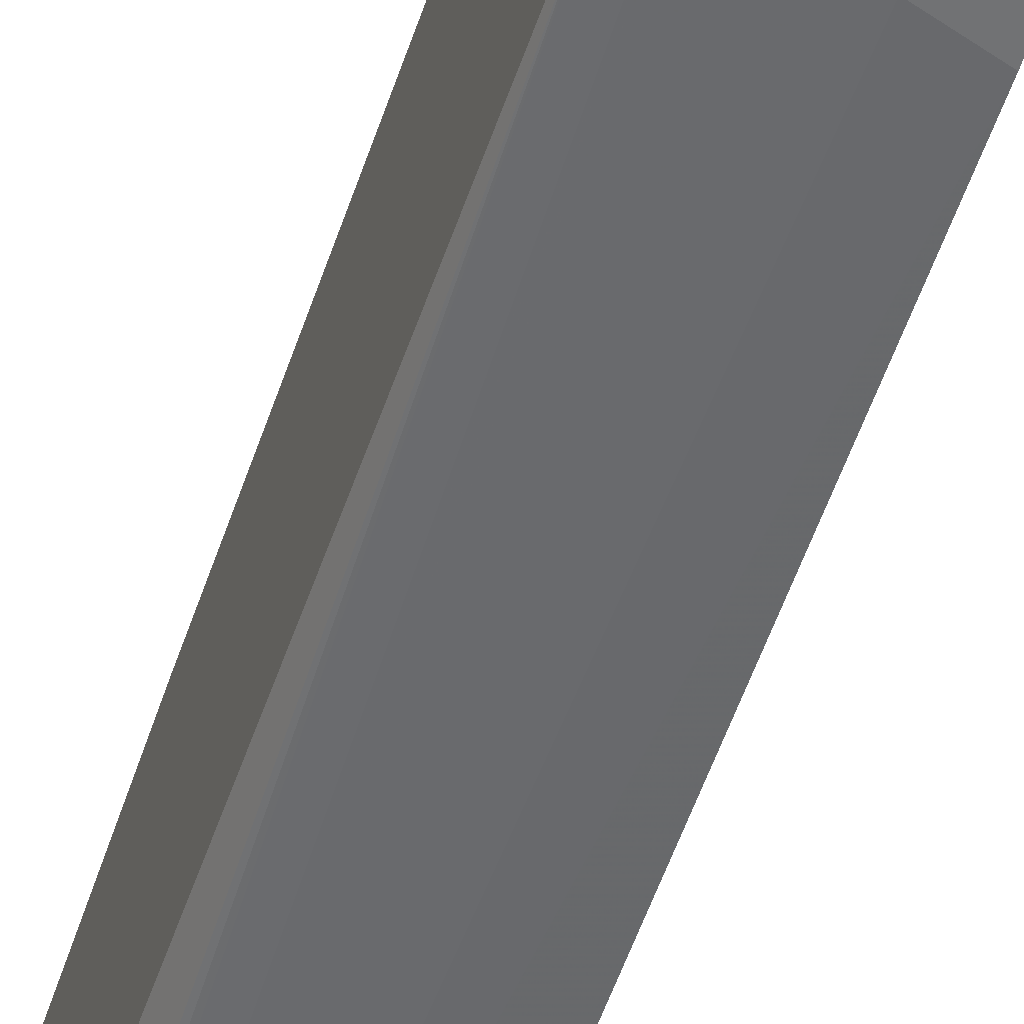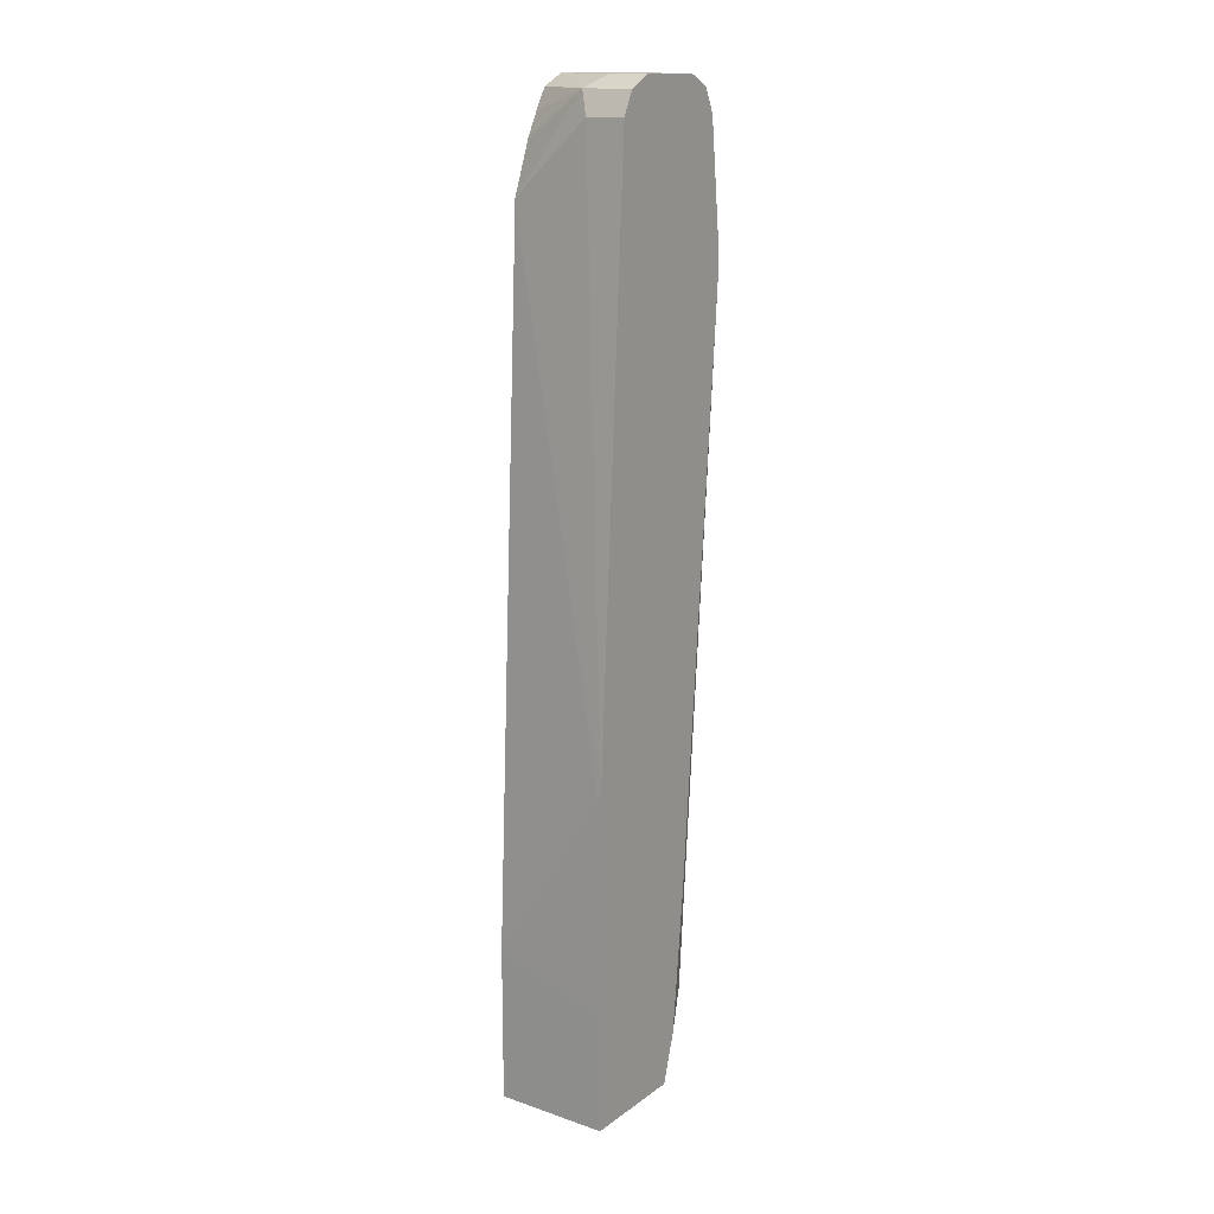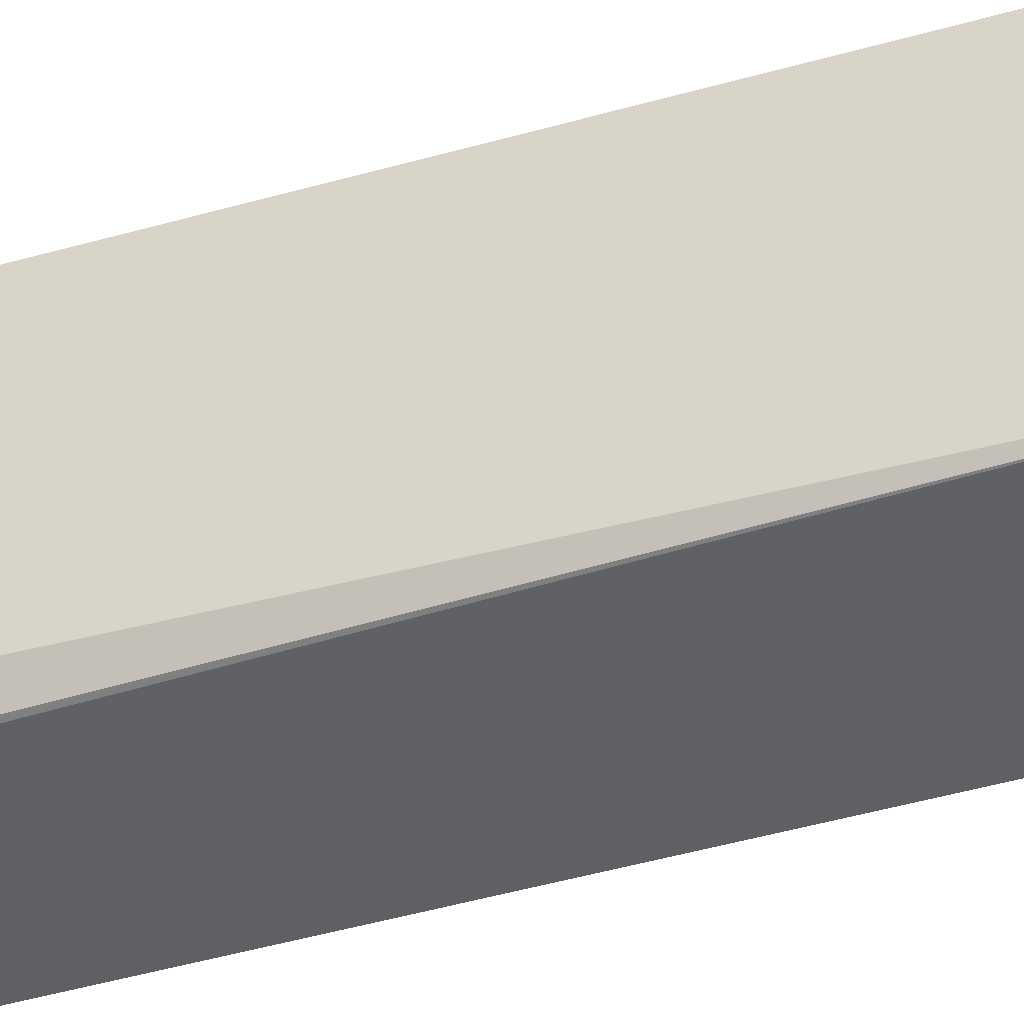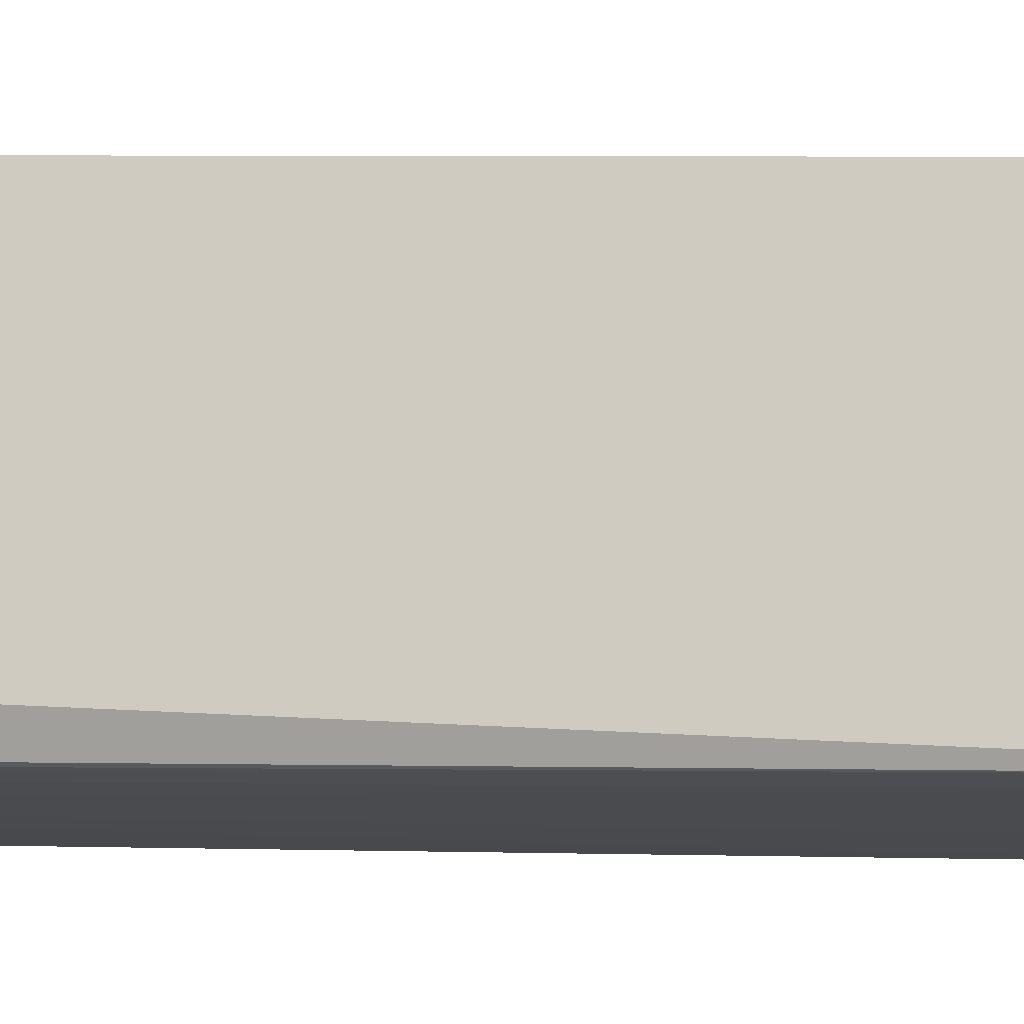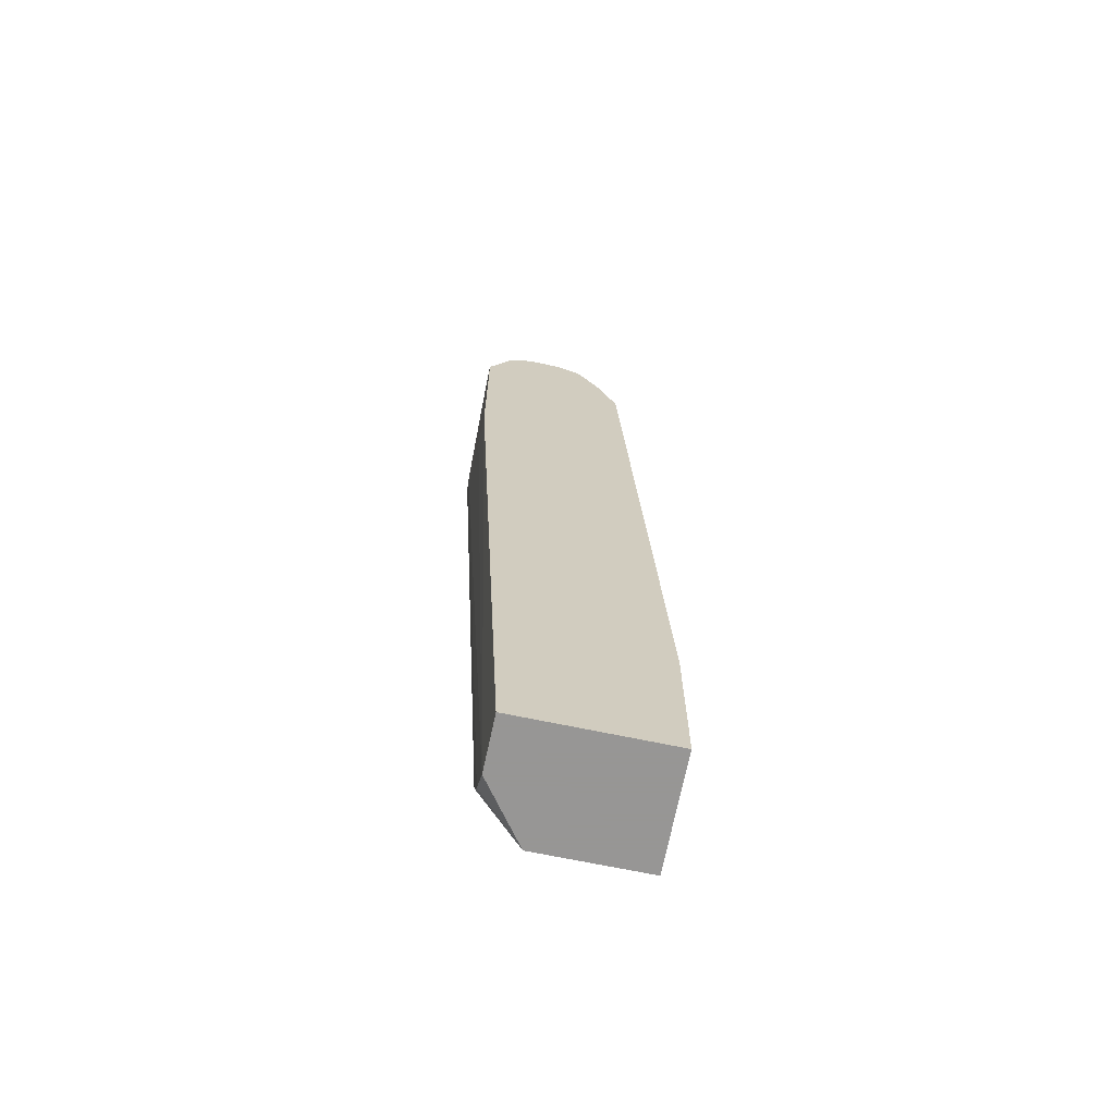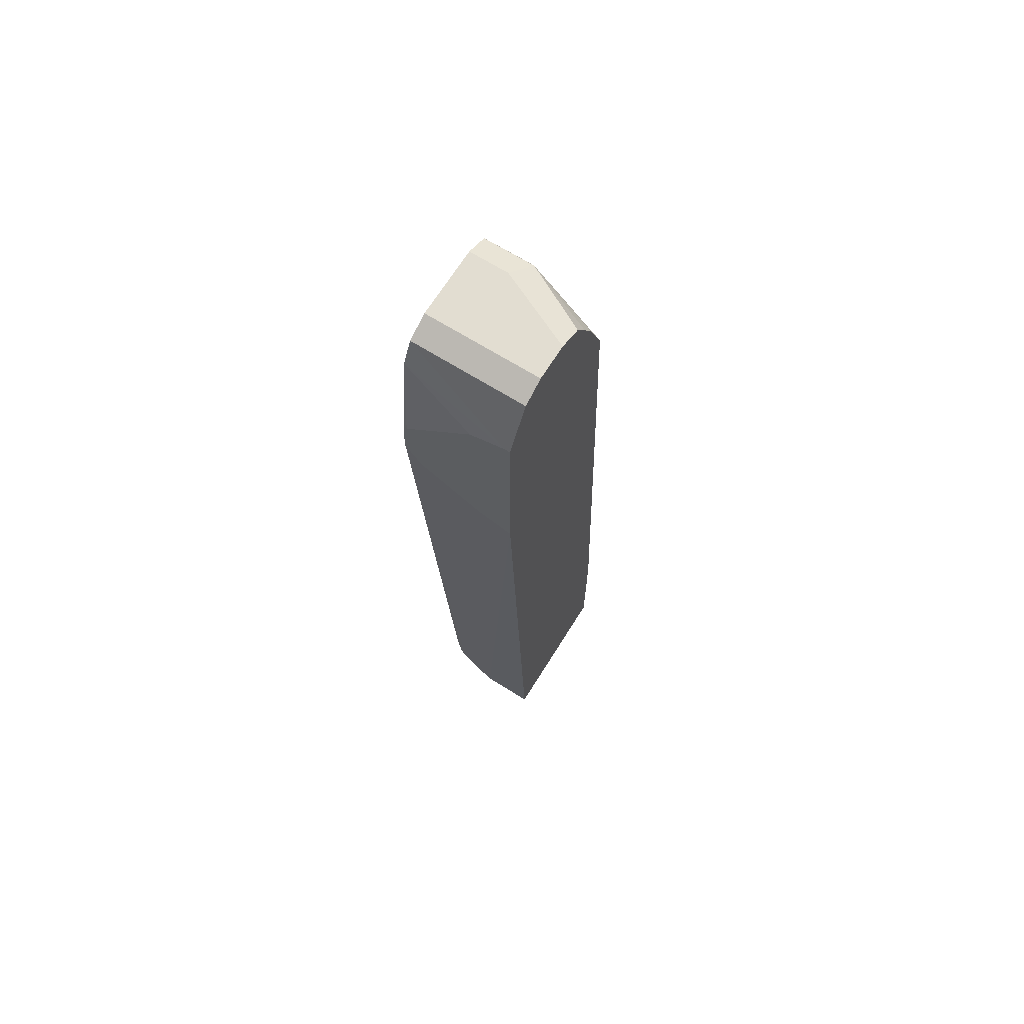
<metadata>
{"format":"obj","ext":"obj","renderer":"f3d","projection":"perspective","resolution":1024,"background":"white","views":[{"elev":-55.4,"azim":162.1,"up":"+Z"},{"elev":15.3,"azim":34.5,"up":"+Y"},{"elev":-43.9,"azim":111.9,"up":"+Z"},{"elev":-13.0,"azim":101.7,"up":"+Z"},{"elev":-67.8,"azim":-102.0,"up":"+Y"},{"elev":68.5,"azim":-148.0,"up":"+Y"}]}
</metadata>
<code>
v -0.005454 -0.3212 -0.3545
v -0.005454 -0.3212 -0.2051
v -0.005454 -0.1709 -0.2051
v 0.1066 -0.3212 -0.203
v 0.1066 -0.3212 -0.3112
v 0.1066 -0.2734 -0.3258
v 0.09024 -0.2691 -0.3545
v 0.08599 -0.2776 -0.3545
v 0.1066 0.4371 -0.3889
v 0.09121 0.4133 -0.3889
v 0.07474 -0.2948 -0.3545
v 0.04833 -0.3212 -0.3545
v 0.02869 0.3779 -0.3889
v -0.005454 0.3668 -0.3889
v -0.005454 0.5574 -0.3889
v 0.102 0.479 -0.3889
v 0.1025 0.4784 -0.3889
v 0.1066 0.4638 -0.3889
v 0.1066 0.4826 -0.3872
v 0.1066 0.5809 -0.3759
v 0.03414 0.5468 -0.3889
v 9.08e-06 0.5574 -0.3889
v 0.1066 0.6038 -0.3645
v -0.005454 0.6038 -0.3645
v -0.005454 0.6152 -0.3418
v -0.005454 0.6152 -0.3076
v 0.1066 0.6152 -0.3418
v 0.1066 0.5809 -0.2392
v 0.1066 0.6152 -0.2734
v 0.1066 0.6038 -0.2506
v 0.05696 0.6038 -0.2506
v 0.06834 0.6152 -0.2734
v -0.005454 0.6042 -0.2832
v -0.005454 0.5837 -0.2707
v -0.005454 0.5616 -0.2587
v -0.005454 0.5126 -0.2392
v 0.06834 0.5809 -0.2392
v 0.1066 0.004071 -0.2051
v 0.1025 -1.944e-05 -0.2051
v 0.1066 -0.2051 -0.203
v 0.1066 -0.133 -0.3408
v 0.09466 -0.2406 -0.3545
f 37 38 28
f 34 31 33
f 37 28 31
f 37 31 36
f 35 36 31
f 35 33 36
f 34 33 35
f 34 35 31
f 29 27 32
f 26 31 32
f 26 32 27
f 42 7 9
f 29 32 31
f 30 29 31
f 30 31 28
f 30 28 29
f 37 36 38
f 33 31 26
f 39 38 36
f 23 28 9
f 40 4 38
f 29 28 27
f 42 6 7
f 41 6 42
f 41 42 9
f 41 9 6
f 6 9 4
f 19 20 9
f 20 23 9
f 28 4 9
f 38 4 28
f 15 1 3
f 33 26 36
f 26 15 36
f 36 15 3
f 39 36 3
f 40 39 3
f 40 3 4
f 40 38 39
f 27 28 23
f 22 21 15
f 25 26 27
f 12 1 14
f 12 14 13
f 12 13 10
f 11 12 10
f 11 5 12
f 8 5 11
f 8 11 10
f 12 5 1
f 8 10 9
f 8 7 5
f 5 6 4
f 5 4 1
f 2 1 4
f 2 4 3
f 2 3 1
f 25 27 23
f 8 9 7
f 14 1 15
f 5 7 6
f 10 14 9
f 14 15 9
f 24 15 25
f 24 25 23
f 25 15 26
f 21 16 15
f 22 15 23
f 22 23 20
f 22 20 21
f 24 23 15
f 17 16 20
f 17 20 19
f 18 17 19
f 18 19 9
f 18 9 17
f 17 9 16
f 16 9 15
f 21 20 16
f 13 14 10

</code>
